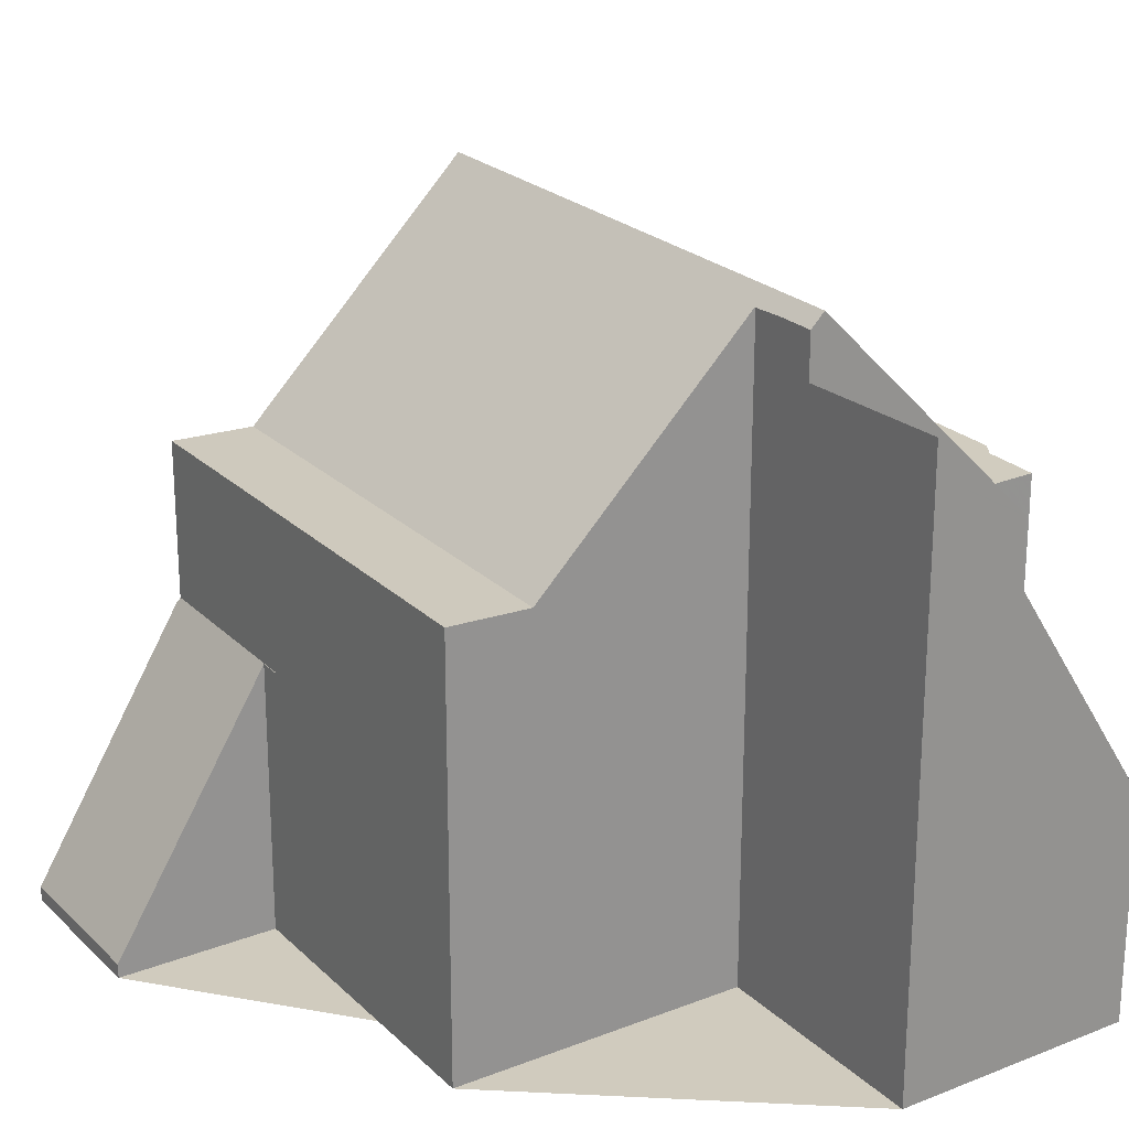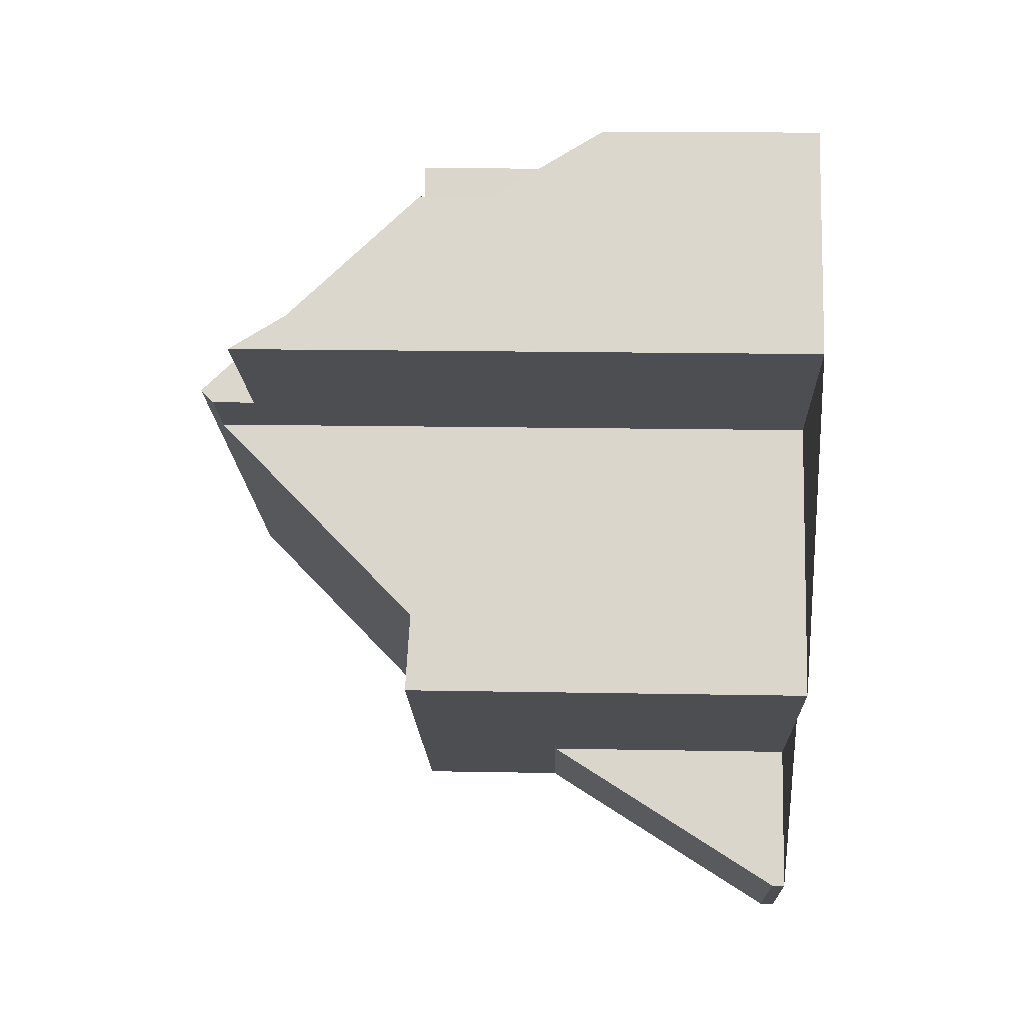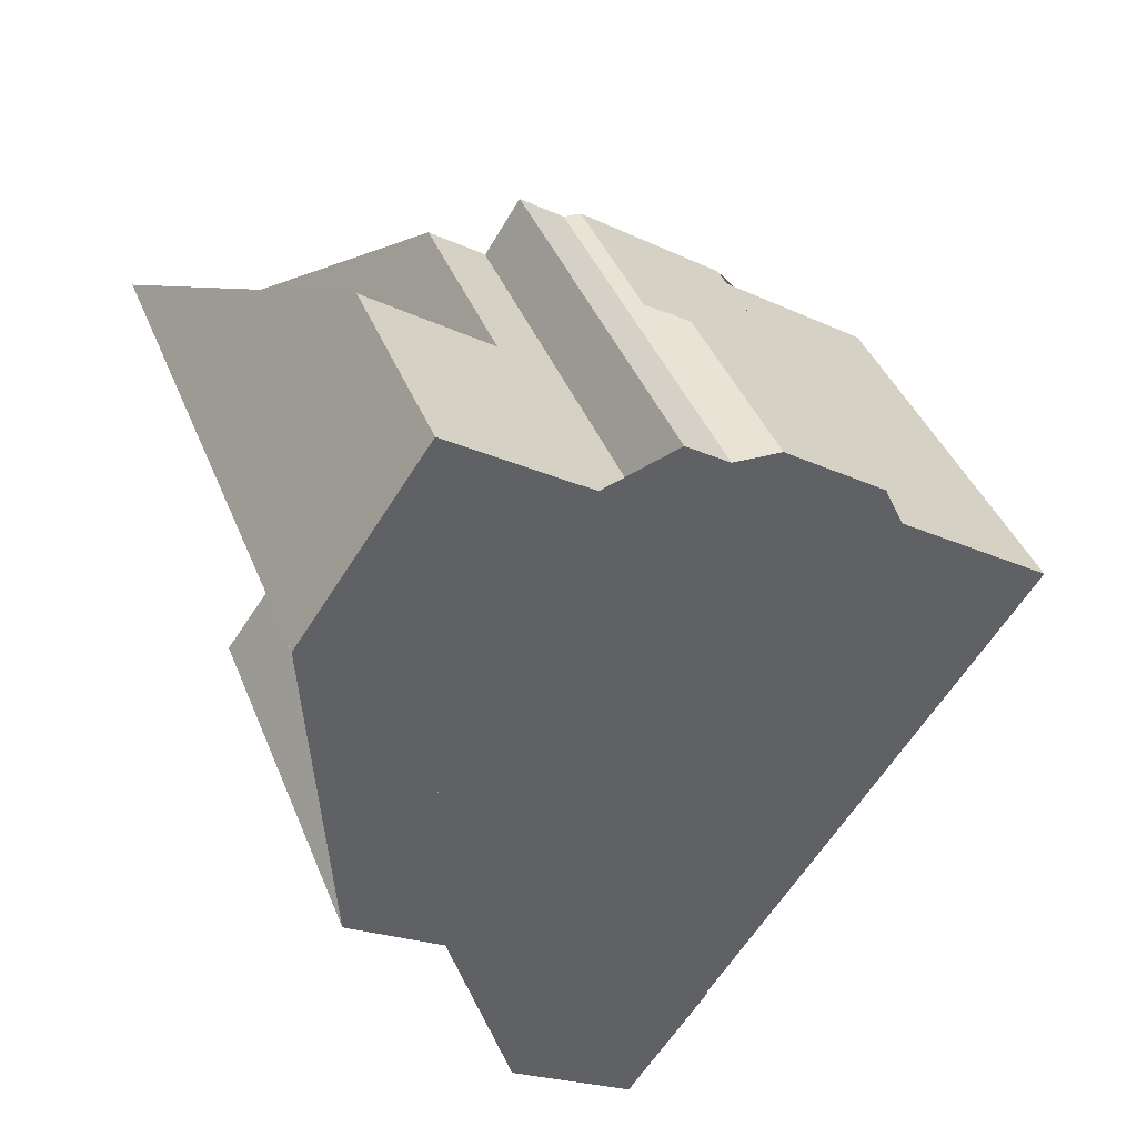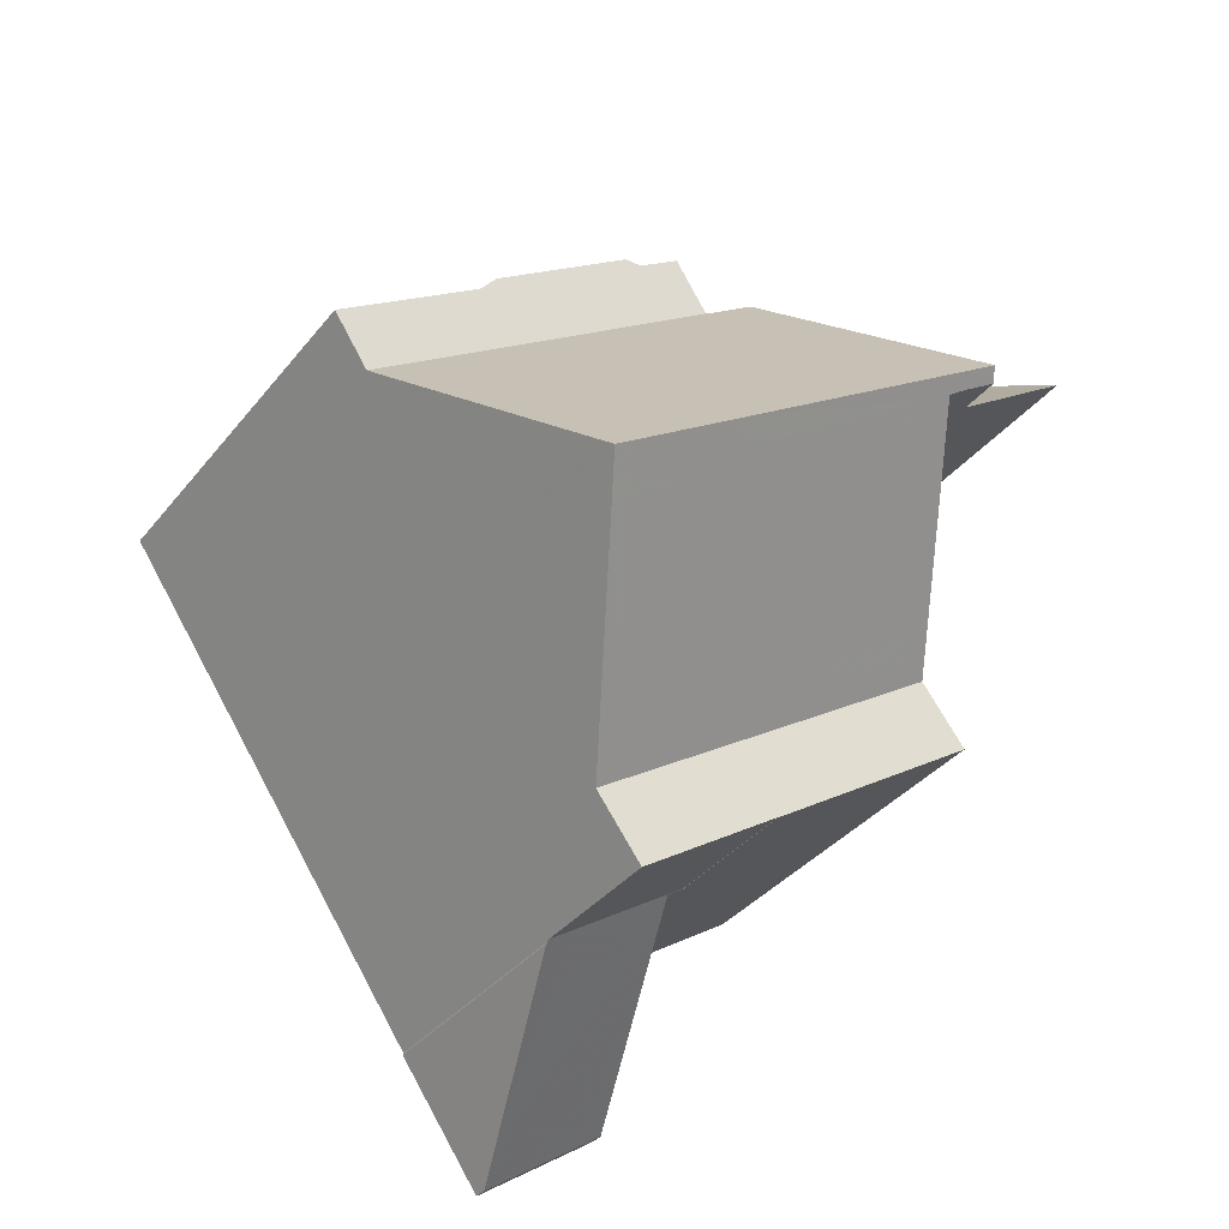
<metadata>
{"format":"obj","ext":"obj","renderer":"f3d","projection":"perspective","resolution":1024,"background":"white","views":[{"elev":23.4,"azim":91.2,"up":"+Z"},{"elev":17.5,"azim":92.1,"up":"+Y"},{"elev":41.3,"azim":159.2,"up":"+Y"},{"elev":-36.3,"azim":-33.4,"up":"+Y"}]}
</metadata>
<code>
v -1179 -676.1 5.353
v -1178 -678.7 8.057
v -1179 -684 3.41
v -1178 -685.7 0.1745
v -1180 -686.8 0.1891
v -1181 -685.2 3.39
v -1181 -685.2 3.425
v -1176 -681.8 5.391
v -1177 -674.5 2.813
v -1175 -677 7.556
v -1185 -678.9 5.384
v -1183 -677.4 5.374
v -1181 -675.8 5.364
v -1180 -675.4 5.361
v -1183 -676.8 2.757
v -1181 -675.8 2.721
v -1183 -682 8.225
v -1183 -682 8.225
v -1179 -676.1 5.342
v -1185 -679.6 5.365
v -1179 -675.6 5.35
v -1183 -677.2 4.393
v -1181 -675.8 4.37
v -1178 -678.7 8.23
v -1183 -682 8.225
v -1181 -685.2 4.319
v -1177 -678 8.232
v -1181 -684.3 5.37
v -1176 -680.9 5.351
v -1177 -678.1 8.06
v -1179 -683.8 4.313
v -1181 -685.2 3.444
v -1181 -684 5.746
v -1176 -680.5 5.86
v -1179 -683.8 3.406
v -1176 -680.9 5.351
v -1181 -684.3 5.37
v -1183 -677.2 5.101
v -1181 -675.8 5.092
v -1179 -683.8 5.403
v -1181 -685.2 5.411
v -1176 -675.7 5.176
v -1179 -675.6 5.124
v -1178 -676.9 5.185
v -1179 -675.6 2.764
v -1177 -678.1 7.502
v -1178 -678.8 7.828
v -1183 -682.4 7.752
v -1183 -677.2 5.376
v -1181 -675.8 5.368
v -1179 -683.8 5.205
v -1178 -677 5.302
v -1185 -679.6 5.365
v -1179 -676.1 5.342
v -1181 -685.2 5.214
v -1176 -675.8 5.295
v -1179 -675.6 5.339
v -1181 -675.8 3.211
v -1183 -677.2 3.263
v -1185 -679.5 5.366
v -1180 -676.1 5.343
v -1185 -679.3 5.372
v -1180 -675.9 5.349
v -1177 -677.8 6.891
v -1183 -681.8 7.99
v -1177 -677.8 8.008
v -1176 -676.7 6.957
v -1180 -676.3 5.344
v -1180 -676.1 5.35
v -1180 -675.6 5.363
v -1177 -681.1 5.352
v -1177 -680.7 5.853
v -1178 -679.1 7.824
v -1180 -676.3 5.344
v -1178 -678.5 8.005
v -1180 -676.3 5.344
v -1178 -678.7 8.23
v -1176 -682 5.392
v -1177 -681.1 5.352
v -1181 -685.2 5.411
v -1181 -685.2 5.214
v -1185 -679.3 5.372
v -1185 -679.5 5.366
v -1185 -678.9 5.384
v -1181 -684.3 5.37
v -1183 -682.3 7.752
v -1181 -684 5.747
v -1179 -686.8 0.189
v -1184 -679.6 5.365
v -1183 -681.8 7.99
v -1184 -679.6 5.365
v -1183 -682 8.225
v -1181 -684.3 5.37
v -1181 -685.2 3.444
v -1181 -685.2 4.319
v -1179 -683.8 5.403
v -1179 -683.8 5.205
v -1179 -683.8 4.317
v -1179 -683.8 3.414
v -1181 -685.2 3.444
v -1181 -685.2 3.444
v -1181 -685.2 5.411
v -1181 -685.2 5.411
v -1176 -682 5.392
v -1176 -681.7 5.391
v -1179 -675.6 2.764
v -1178 -676.9 5.185
v -1178 -677 5.302
v -1179 -675.6 5.35
v -1177 -677.8 8.008
v -1177 -677.8 6.891
v -1177 -678 8.232
v -1177 -678 8.232
v -1177 -678.1 7.502
v -1177 -678.1 8.06
v -1178 -678.1 8.007
v -1179 -675.9 5.352
v -1177 -678.3 8.231
v -1177 -678.3 8.231
v -1177 -678.4 8.058
v -1183 -677.2 3.263
v -1181 -675.8 3.211
v -1181 -675.8 5.368
v -1183 -677.2 5.376
v -1176 -675.7 5.176
v -1177 -675.2 4.193
v -1176 -675.8 5.295
v -1176 -676.7 6.957
v -1175 -677 7.556
v -1175 -677 7.551
v -1175 -677 7.55
v -1178 -678.7 8.036
v -1178 -678.9 8.032
v -1176 -677.2 7.545
v -1183 -682.2 7.967
v -1183 -682.2 7.967
v -1177 -674.7 2.803
v -1177 -676 5.178
v -1176 -676 5.297
v -1176 -676.9 6.944
v -1176 -677.2 7.545
v -1176 -677.2 7.545
v -1179 -683.8 3.414
v -1179 -683.8 5.403
v -1179 -683 5.363
v -1181 -681 7.782
v -1181 -680.8 7.994
v -1179 -683.8 5.403
v -1179 -683.8 5.205
v -1183 -677.9 5.363
v -1183 -677.5 5.375
v -1183 -678.2 5.357
v -1179 -683 5.363
v -1180 -682.6 5.791
v -1179 -683.8 3.406
v -1183 -678.2 5.356
v -1181 -680.4 7.996
v -1183 -678.2 5.356
v -1181 -680.6 8.227
v -1179 -683.8 5.403
v -1181 -680.6 8.227
v -1179 -683.8 3.414
v -1179 -683.8 4.317
v -1179 -684.3 2.885
v -1180 -685.5 2.871
v -1180 -685.5 2.87
v -1184 -679.4 5.364
v -1183 -681.6 7.99
v -1184 -679.4 5.365
v -1184 -679.4 5.364
v -1183 -681.8 8.225
v -1181 -683.8 5.752
v -1181 -684.2 5.37
v -1180 -685 5.41
v -1181 -684.2 5.37
v -1183 -681.8 8.225
v -1183 -682 7.97
v -1180 -685.3 2.873
v -1179 -686.7 0.1869
v -1180 -685 3.44
v -1182 -682.2 7.755
v -1185 -678.7 5.383
v -1185 -679.2 5.371
v -1180 -685 5.41
v -1180 -685 5.213
v -1180 -685 3.44
v -1180 -685 4.319
v -1183 -678.5 5.358
v -1181 -680.7 7.995
v -1183 -678.5 5.359
v -1183 -678.5 5.358
v -1181 -680.9 8.227
v -1180 -682.9 5.781
v -1180 -683.3 5.364
v -1179 -684.1 5.405
v -1180 -683.3 5.364
v -1181 -680.9 8.227
v -1181 -681.1 7.988
v -1179 -684.4 2.884
v -1178 -685.8 0.1758
v -1179 -684.1 5.405
v -1179 -684.1 5.207
v -1179 -684.1 3.42
v -1181 -681.3 7.775
v -1183 -677.8 5.377
v -1183 -678.3 5.365
v -1179 -684.1 3.42
v -1179 -684.1 4.318
v -1180 -686.3 1.167
v -1180 -686.2 1.164
v -1180 -686.3 1.168
v -1178 -685.3 1.143
v -1178 -685.2 1.141
v -1179 -686.6 0.2354
v -1180 -686.8 0.2334
v -1180 -686.8 0.2333
v -1178 -685.7 0.2465
v -1178 -685.6 0.2478
v -1179 -675.9 5.352
v -1179 -676.1 5.353
v -1179 -676.1 -8.882e-16
v -1179 -675.9 0
v -1178 -678.7 8.036
v -1178 -678.7 8.057
v -1178 -678.7 0
v -1178 -678.7 -1.776e-15
v -1179 -684.3 2.885
v -1179 -684 3.41
v -1179 -684 -4.441e-16
v -1179 -684.3 0
v -1178 -685.8 0.1758
v -1178 -685.7 0.1745
v -1178 -685.7 2.776e-17
v -1178 -685.8 0
v -1180 -686.8 0.2333
v -1180 -686.8 0.1891
v -1180 -686.8 0
v -1180 -686.8 0
v -1181 -685.2 3.425
v -1181 -685.2 3.39
v -1181 -685.2 -4.441e-16
v -1181 -685.2 4.441e-16
v -1181 -685.2 3.444
v -1181 -685.2 3.425
v -1181 -685.2 4.441e-16
v -1181 -685.2 -4.441e-16
v -1176 -682 5.392
v -1176 -681.8 5.391
v -1176 -681.8 0
v -1176 -682 0
v -1177 -675.2 4.193
v -1177 -674.5 2.813
v -1177 -674.5 0
v -1177 -675.2 0
v -1175 -677 7.556
v -1175 -677 7.556
v -1175 -677 -8.882e-16
v -1175 -677 -8.882e-16
v -1185 -678.9 5.384
v -1185 -678.9 5.384
v -1185 -678.9 0
v -1185 -678.9 0
v -1183 -677.2 5.376
v -1183 -677.4 5.374
v -1183 -677.4 8.882e-16
v -1183 -677.2 0
v -1180 -675.6 5.363
v -1181 -675.8 5.364
v -1181 -675.8 0
v -1180 -675.6 0
v -1180 -675.9 5.349
v -1180 -675.4 5.361
v -1180 -675.4 0
v -1180 -675.9 0
v -1181 -675.8 2.721
v -1183 -676.8 2.757
v -1183 -676.8 0
v -1181 -675.8 0
v -1181 -675.8 3.211
v -1181 -675.8 2.721
v -1181 -675.8 0
v -1181 -675.8 0
v -1183 -681.8 7.99
v -1183 -682 8.225
v -1183 -682 0
v -1183 -681.8 0
v -1185 -679.5 5.366
v -1185 -679.6 5.365
v -1185 -679.6 -8.882e-16
v -1185 -679.5 0
v -1176 -681.7 5.391
v -1176 -680.9 5.351
v -1176 -680.9 0
v -1176 -681.7 0
v -1183 -682.4 7.752
v -1181 -684 5.746
v -1181 -684 0
v -1183 -682.4 0
v -1176 -680.9 5.351
v -1176 -680.5 5.86
v -1176 -680.5 0
v -1176 -680.9 0
v -1181 -684 5.746
v -1181 -684.3 5.37
v -1181 -684.3 8.882e-16
v -1181 -684 0
v -1176 -675.8 5.295
v -1176 -675.7 5.176
v -1176 -675.7 0
v -1176 -675.8 0
v -1176 -680.5 5.86
v -1178 -678.8 7.828
v -1178 -678.8 -8.882e-16
v -1176 -680.5 0
v -1183 -682.2 7.967
v -1183 -682.4 7.752
v -1183 -682.4 0
v -1183 -682.2 0
v -1179 -676.1 5.353
v -1179 -676.1 5.342
v -1179 -676.1 0
v -1179 -676.1 -8.882e-16
v -1176 -676.7 6.957
v -1176 -675.8 5.295
v -1176 -675.8 0
v -1176 -676.7 0
v -1185 -679.3 5.372
v -1185 -679.5 5.366
v -1185 -679.5 0
v -1185 -679.3 0
v -1179 -676.1 5.342
v -1180 -676.1 5.343
v -1180 -676.1 8.882e-16
v -1179 -676.1 0
v -1185 -678.9 5.384
v -1185 -679.3 5.372
v -1185 -679.3 0
v -1185 -678.9 0
v -1180 -676.1 5.343
v -1180 -675.9 5.349
v -1180 -675.9 0
v -1180 -676.1 8.882e-16
v -1185 -679.6 5.365
v -1183 -681.8 7.99
v -1183 -681.8 0
v -1185 -679.6 -8.882e-16
v -1175 -677 7.551
v -1176 -676.7 6.957
v -1176 -676.7 0
v -1175 -677 0
v -1180 -675.4 5.361
v -1180 -675.6 5.363
v -1180 -675.6 0
v -1180 -675.4 0
v -1179 -683.8 5.403
v -1176 -682 5.392
v -1176 -682 0
v -1179 -683.8 0
v -1185 -678.7 5.383
v -1185 -678.9 5.384
v -1185 -678.9 0
v -1185 -678.7 0
v -1180 -686.8 0.1891
v -1179 -686.8 0.189
v -1179 -686.8 0
v -1180 -686.8 0
v -1181 -684.3 5.37
v -1181 -685.2 5.411
v -1181 -685.2 0
v -1181 -684.3 8.882e-16
v -1176 -681.8 5.391
v -1176 -681.7 5.391
v -1176 -681.7 0
v -1176 -681.8 0
v -1177 -674.7 2.803
v -1179 -675.6 2.764
v -1179 -675.6 0
v -1177 -674.7 -4.441e-16
v -1177 -678.4 8.058
v -1177 -678.1 8.06
v -1177 -678.1 0
v -1177 -678.4 0
v -1179 -675.6 5.35
v -1179 -675.9 5.352
v -1179 -675.9 0
v -1179 -675.6 0
v -1178 -678.7 8.057
v -1177 -678.4 8.058
v -1177 -678.4 0
v -1178 -678.7 0
v -1183 -676.8 2.757
v -1183 -677.2 3.263
v -1183 -677.2 0
v -1183 -676.8 0
v -1181 -675.8 5.364
v -1181 -675.8 5.368
v -1181 -675.8 8.882e-16
v -1181 -675.8 0
v -1176 -675.7 5.176
v -1177 -675.2 4.193
v -1177 -675.2 0
v -1176 -675.7 0
v -1176 -677.2 7.545
v -1175 -677 7.556
v -1175 -677 -8.882e-16
v -1176 -677.2 0
v -1175 -677 7.556
v -1175 -677 7.551
v -1175 -677 0
v -1175 -677 -8.882e-16
v -1178 -678.8 7.828
v -1178 -678.7 8.036
v -1178 -678.7 -1.776e-15
v -1178 -678.8 -8.882e-16
v -1177 -678.1 7.502
v -1176 -677.2 7.545
v -1176 -677.2 -8.882e-16
v -1177 -678.1 -8.882e-16
v -1183 -682 8.225
v -1183 -682.2 7.967
v -1183 -682.2 0
v -1183 -682 0
v -1177 -674.5 2.813
v -1177 -674.7 2.803
v -1177 -674.7 -4.441e-16
v -1177 -674.5 0
v -1176 -677.2 7.545
v -1176 -677.2 7.545
v -1176 -677.2 0
v -1176 -677.2 -8.882e-16
v -1183 -677.4 5.374
v -1183 -677.5 5.375
v -1183 -677.5 8.882e-16
v -1183 -677.4 8.882e-16
v -1179 -684 3.41
v -1179 -683.8 3.406
v -1179 -683.8 0
v -1179 -684 -4.441e-16
v -1178 -685.2 1.141
v -1179 -684.3 2.885
v -1179 -684.3 0
v -1178 -685.2 0
v -1181 -685.2 3.39
v -1180 -685.5 2.87
v -1180 -685.5 0
v -1181 -685.2 -4.441e-16
v -1179 -686.8 0.189
v -1179 -686.7 0.1869
v -1179 -686.7 0
v -1179 -686.8 0
v -1183 -677.8 5.377
v -1185 -678.7 5.383
v -1185 -678.7 0
v -1183 -677.8 -8.882e-16
v -1179 -686.7 0.1869
v -1178 -685.8 0.1758
v -1178 -685.8 0
v -1179 -686.7 0
v -1183 -677.5 5.375
v -1183 -677.8 5.377
v -1183 -677.8 -8.882e-16
v -1183 -677.5 8.882e-16
v -1180 -685.5 2.87
v -1180 -686.3 1.168
v -1180 -686.3 0
v -1180 -685.5 0
v -1178 -685.6 0.2478
v -1178 -685.2 1.141
v -1178 -685.2 0
v -1178 -685.6 0
v -1180 -686.3 1.168
v -1180 -686.8 0.2333
v -1180 -686.8 0
v -1180 -686.3 0
v -1178 -685.7 0.1745
v -1178 -685.6 0.2478
v -1178 -685.6 0
v -1178 -685.7 2.776e-17
v -1177 -674.5 0
v -1175 -677 0
v -1178 -678.7 0
v -1176 -681.8 0
v -1179 -684 0
v -1178 -685.7 0
v -1180 -686.8 0
v -1181 -685.2 0
v -1181 -685.2 0
v -1185 -678.9 0
v -1183 -677.4 0
v -1183 -676.8 0
v -1181 -675.8 0
v -1181 -675.8 0
v -1180 -675.4 0
v -1179 -676.1 0
f 68 61 19 76
f 116 110 113 119
f 72 34 36 71
f 105 8 78 104
f 39 23 22 38
f 208 163 149 202
f 66 27 30 46 64
f 207 162 163 208
f 118 112 115 120
f 50 39 38 49
f 97 51 40 96
f 45 43 44
f 59 22 23 58
f 73 47 34 72
f 98 31 51 97
f 99 35 31 98
f 202 149 148 201
f 52 44 43 57
f 69 63 61 68
f 70 14 63 69
f 117 109 110 116
f 64 52 57 21 66
f 83 60 62 82
f 82 62 11 84
f 87 33 48 86
f 166 6 7 100 101 165
f 90 65 53 89
f 91 20 60 83
f 92 17 65 90
f 85 37 33 87
f 136 18 25 135
f 80 41 55 81
f 150 69 68 152
f 146 73 72 154
f 156 74 75 157
f 152 68 76 158
f 157 75 77 159
f 154 72 71 153
f 144 104 78 160
f 161 24 133 147
f 81 55 26 95
f 95 26 32 94
f 102 28 93 103
f 145 79 104 144
f 104 79 29 105
f 126 42 125
f 125 42 56 127
f 127 56 67 128
f 131 128 67 130
f 116 75 74 54 1 117
f 119 77 75 116
f 133 24 118 120 2 132
f 121 15 16 122
f 151 12 124 123 13 70 69 150
f 138 107 106 137
f 139 108 107 138
f 140 111 108 139
f 141 134 114 111 140
f 130 10 129 131
f 132 47 73 133
f 142 134 141
f 135 86 48 136
f 147 133 73 146
f 137 9 126 125 138
f 138 125 127 139
f 139 127 128 140
f 140 128 131 141
f 141 131 129 142
f 174 103 93 175
f 181 86 135 177
f 183 82 84 182
f 169 83 82 183
f 172 87 86 181
f 178 165 101 180
f 168 90 89 167
f 170 91 83 169
f 171 92 90 168
f 173 85 87 172
f 177 135 25 176
f 215 209 210 214
f 216 211 209 215
f 189 168 167 188
f 191 170 169 190
f 192 171 168 189
f 194 173 172 193
f 198 177 176 197
f 214 210 212 217
f 195 174 175 196
f 204 181 177 198
f 206 183 182 205
f 190 169 183 206
f 193 172 181 204
f 199 178 180 203
f 184 80 81 185
f 185 81 95 187
f 187 95 94 186
f 188 156 157 189
f 190 152 158 191
f 189 157 159 192
f 193 154 153 194
f 197 161 147 198
f 217 212 213 218
f 201 184 185 202
f 196 145 144 195
f 198 147 146 204
f 205 151 150 206
f 206 150 152 190
f 204 146 154 193
f 203 143 155 3 164 199
f 202 185 187 208
f 208 187 186 207
f 209 165 178 210
f 211 166 165 209
f 210 178 199 212
f 212 199 164 213
f 214 179 88 215
f 215 88 5 216
f 217 200 179 214
f 218 4 200 217
f 220 221 222 219
f 224 225 226 223
f 228 229 230 227
f 232 233 234 231
f 236 237 238 235
f 240 241 242 239
f 244 245 246 243
f 248 249 250 247
f 252 253 254 251
f 256 257 258 255
f 260 261 262 259
f 264 265 266 263
f 268 269 270 267
f 272 273 274 271
f 276 277 278 275
f 280 281 282 279
f 284 285 286 283
f 288 289 290 287
f 292 293 294 291
f 296 297 298 295
f 300 301 302 299
f 304 305 306 303
f 308 309 310 307
f 312 313 314 311
f 316 317 318 315
f 320 321 322 319
f 324 325 326 323
f 328 329 330 327
f 332 333 334 331
f 336 337 338 335
f 340 341 342 339
f 344 345 346 343
f 348 349 350 347
f 352 353 354 351
f 356 357 358 355
f 360 361 362 359
f 364 365 366 363
f 368 369 370 367
f 372 373 374 371
f 376 377 378 375
f 380 381 382 379
f 384 385 386 383
f 388 389 390 387
f 392 393 394 391
f 396 397 398 395
f 400 401 402 399
f 404 405 406 403
f 408 409 410 407
f 412 413 414 411
f 416 417 418 415
f 420 421 422 419
f 424 425 426 423
f 428 429 430 427
f 432 433 434 431
f 436 437 438 435
f 440 441 442 439
f 444 445 446 443
f 448 449 450 447
f 452 453 454 451
f 456 457 458 455
f 460 461 462 459
f 464 465 466 463
f 468 469 470 467
f 472 473 474 471
f 476 477 478 475
f 480 481 482 483 484 485 486 487 488 489 490 491 492 493 494 479

</code>
